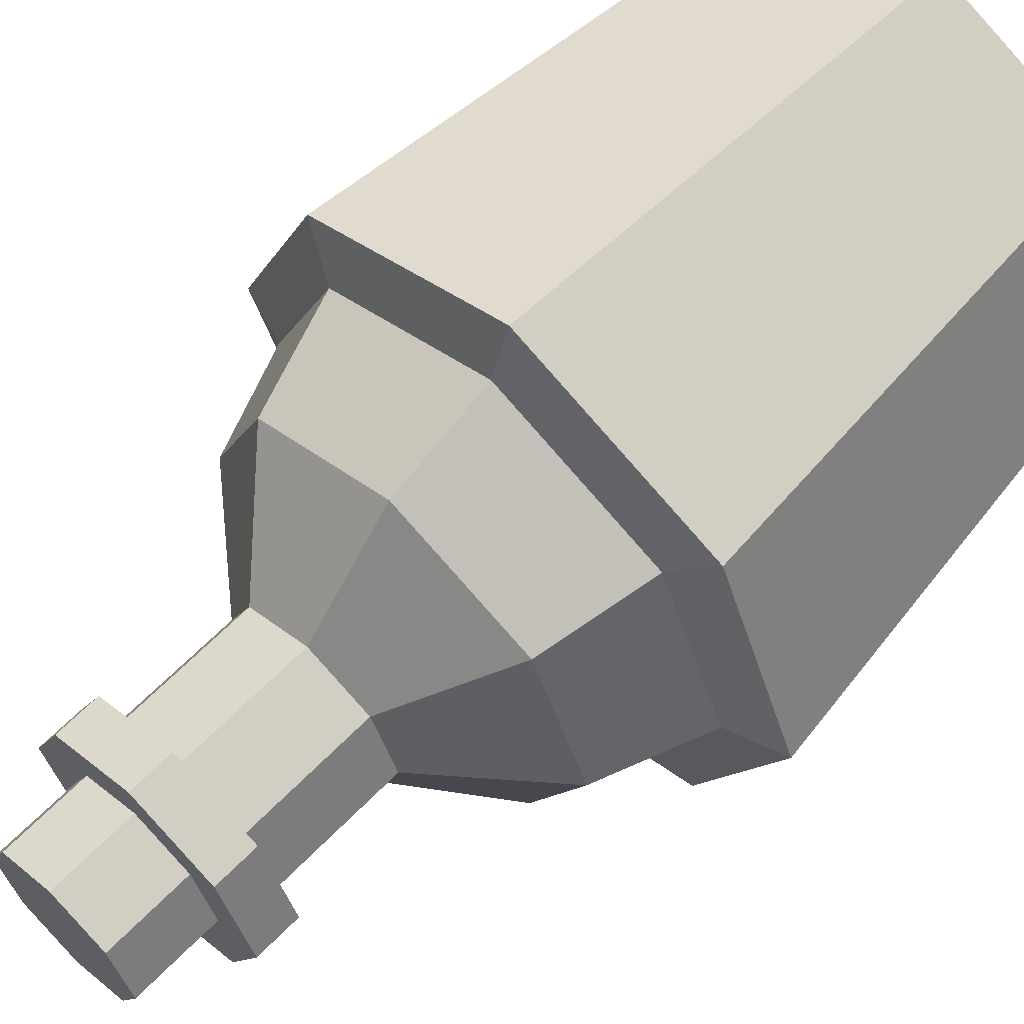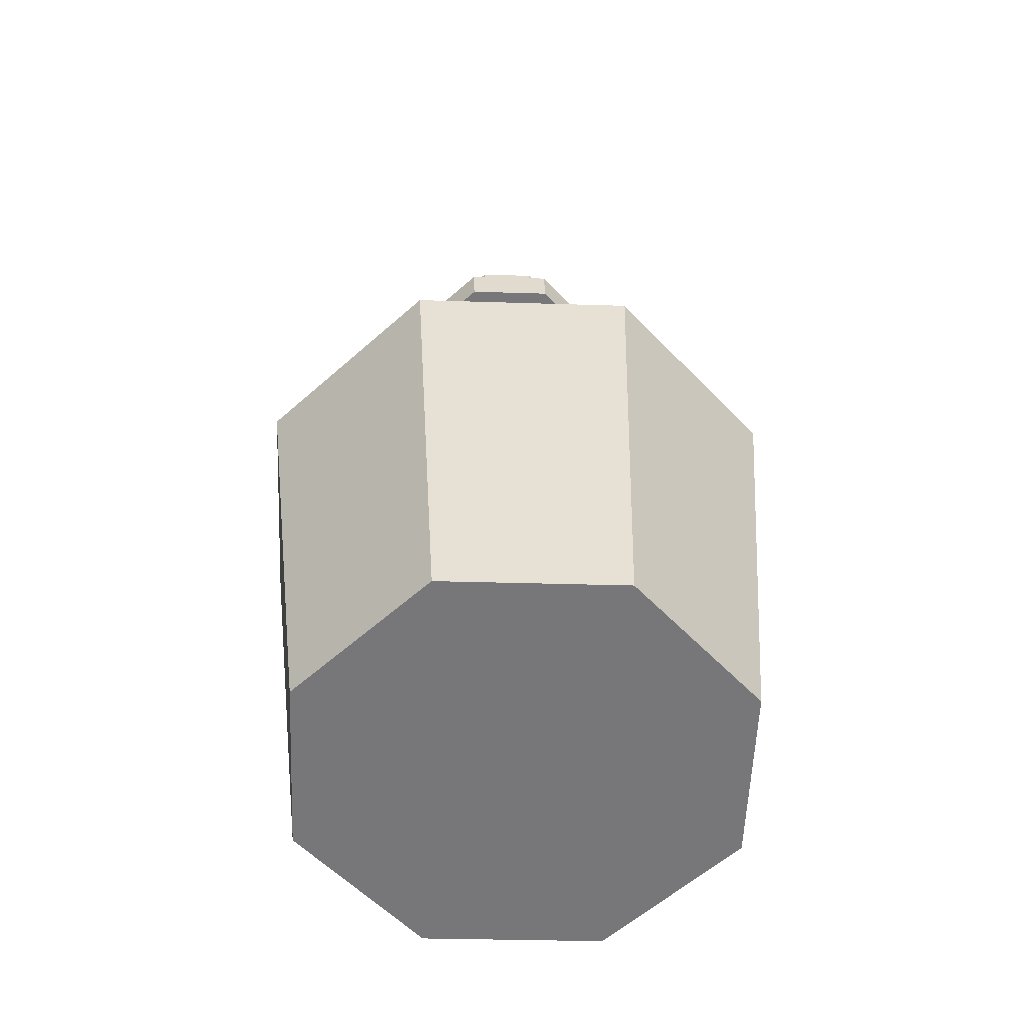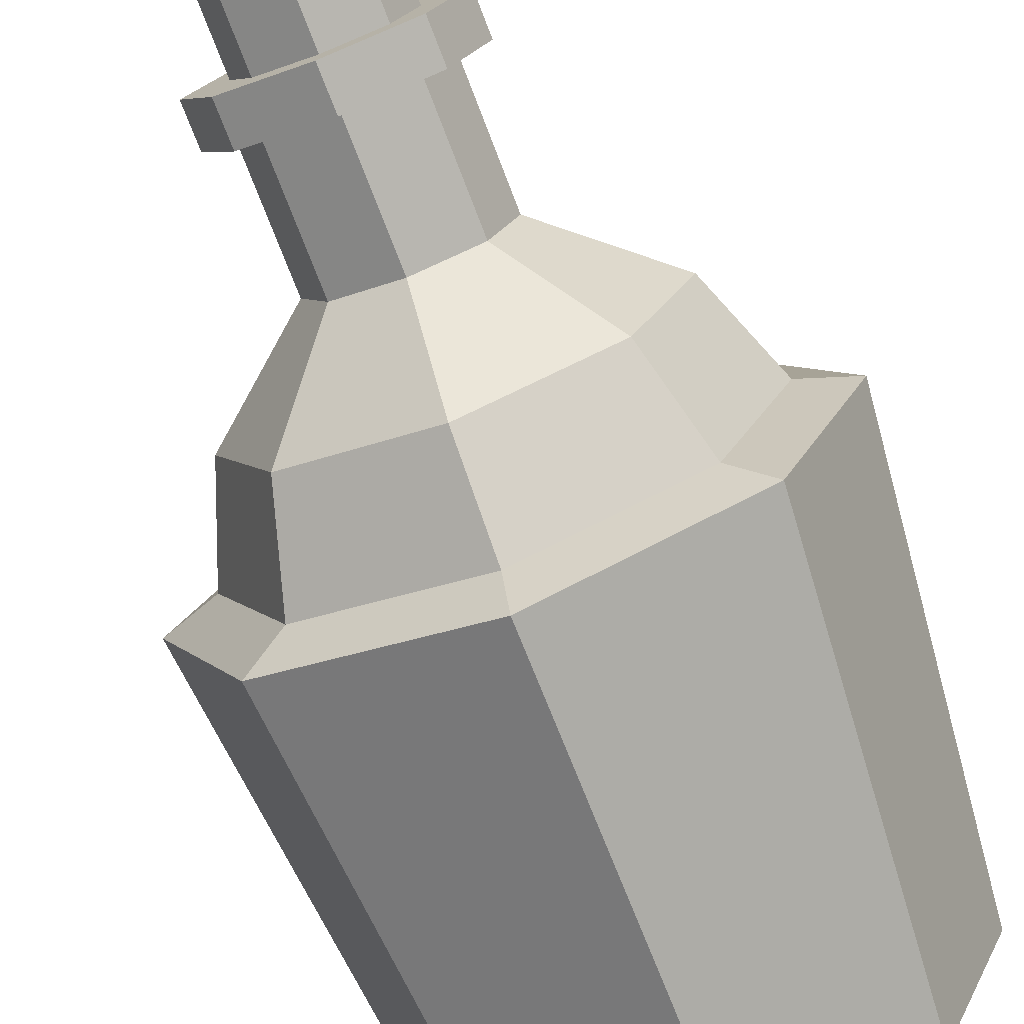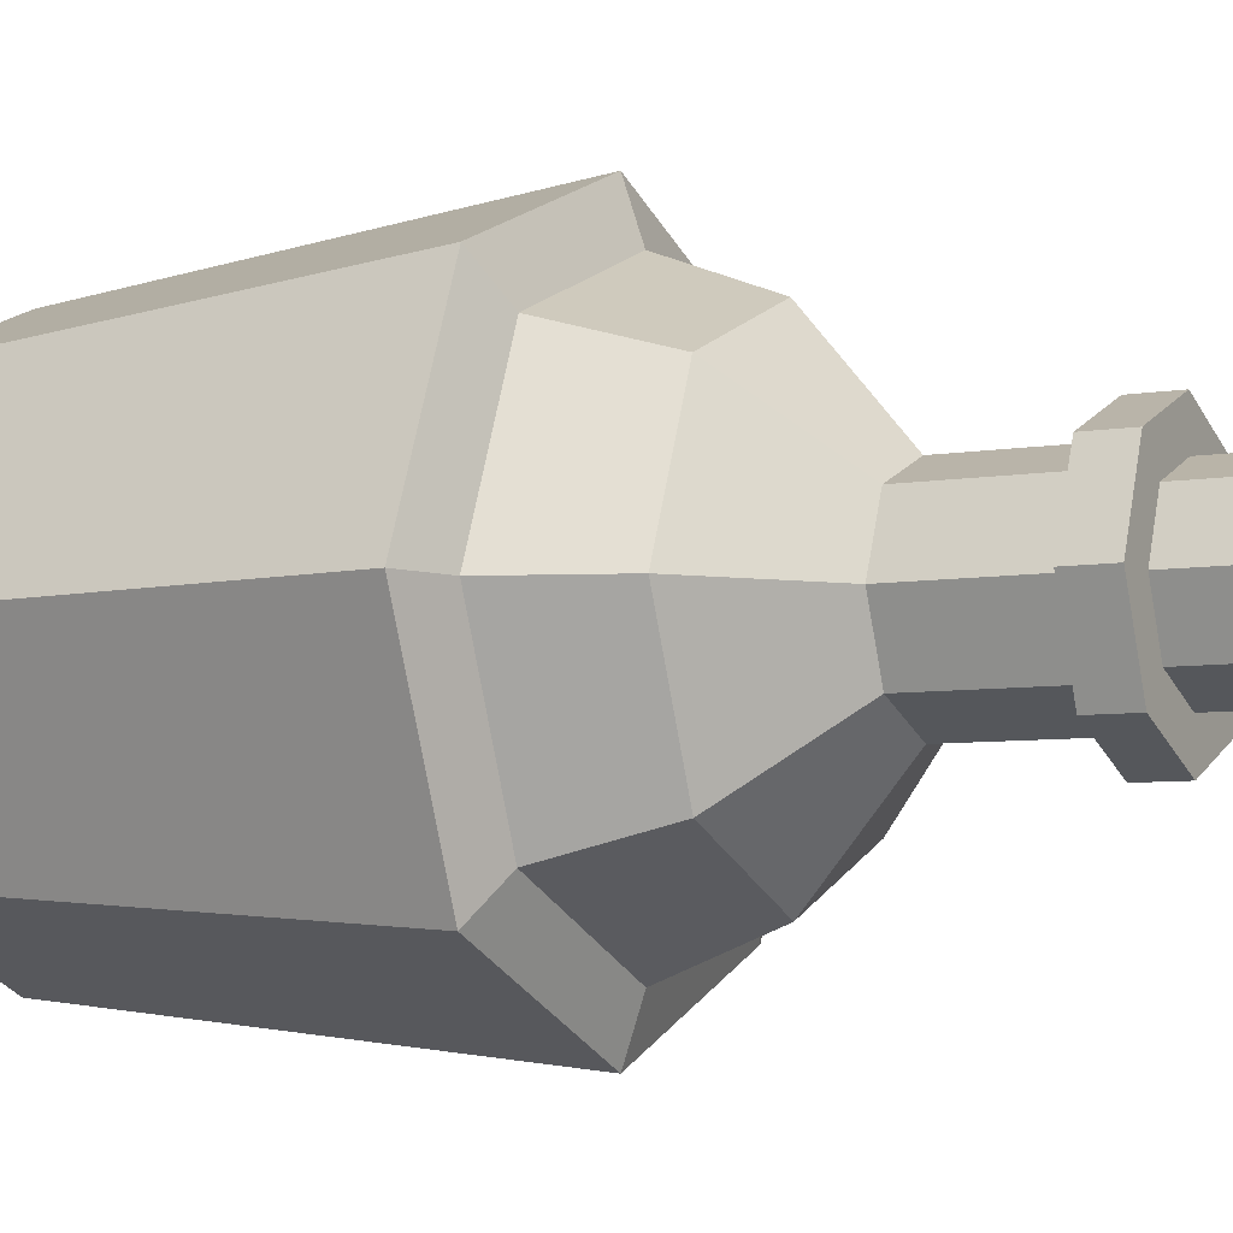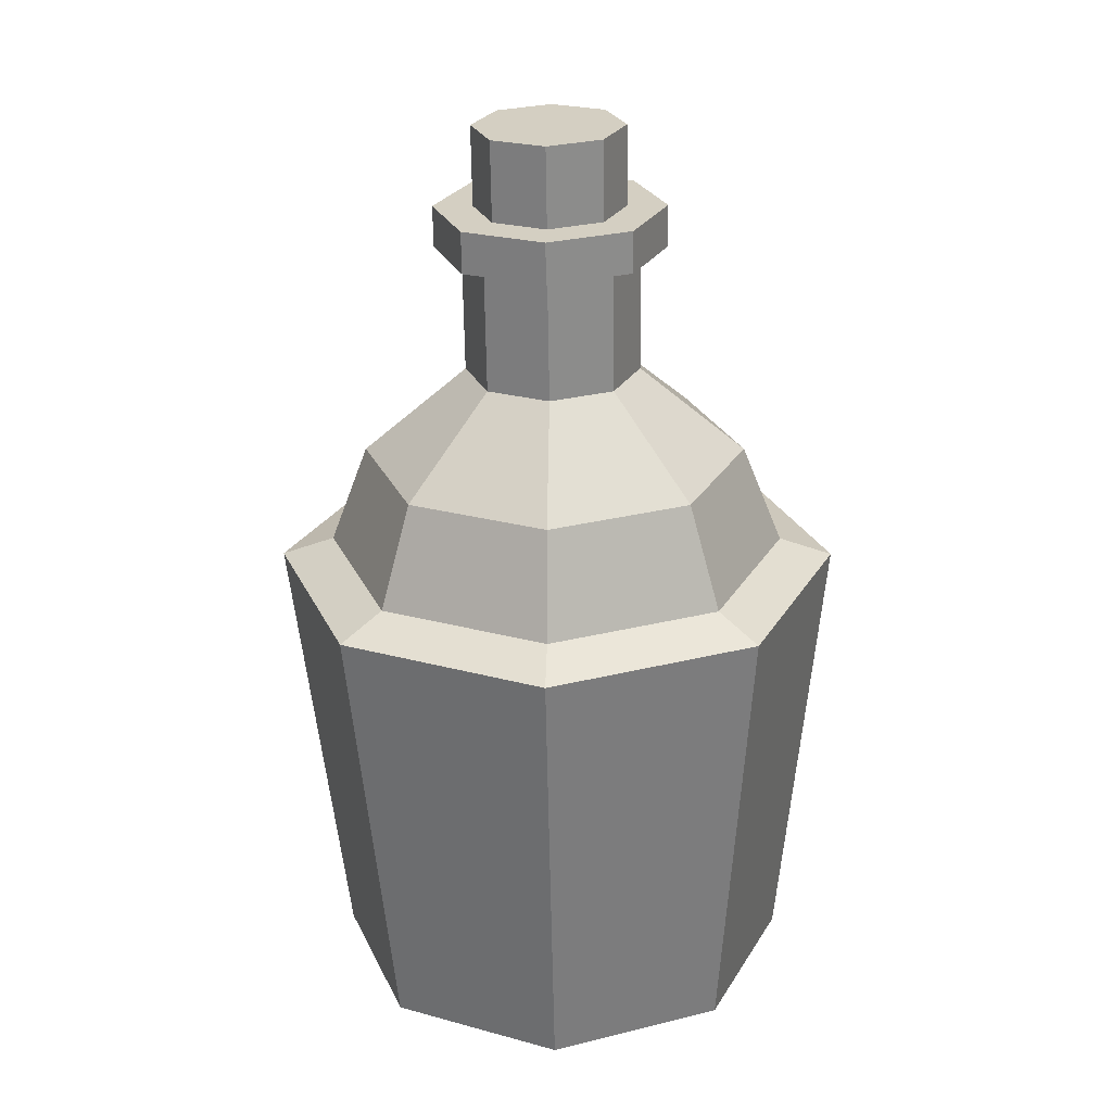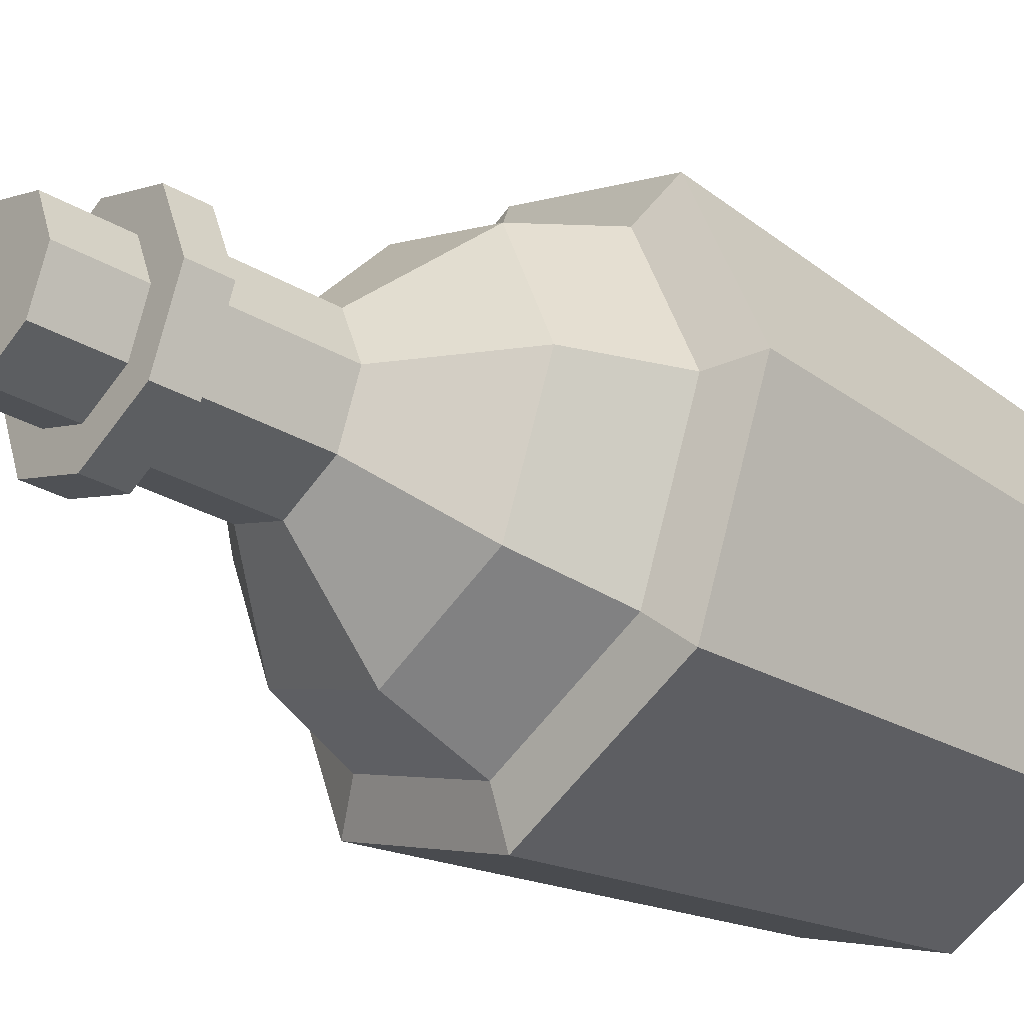
<metadata>
{"format":"obj","ext":"obj","renderer":"f3d","projection":"perspective","resolution":1024,"background":"white","views":[{"elev":63.4,"azim":-137.3,"up":"+Z"},{"elev":-56.6,"azim":-159.9,"up":"+Y"},{"elev":-75.4,"azim":-160.2,"up":"+Z"},{"elev":-6.2,"azim":116.4,"up":"+Z"},{"elev":27.0,"azim":-133.0,"up":"+Y"},{"elev":-31.0,"azim":-130.9,"up":"+Z"}]}
</metadata>
<code>
o misc019
v 0.2016 0.01335 -0.04386
v 0.2012 0.01336 -0.04404
v 0.201 0.01337 -0.04446
v 0.2012 0.01336 -0.04489
v 0.2016 0.01335 -0.04507
v 0.202 0.01334 -0.04489
v 0.2022 0.01334 -0.04446
v 0.202 0.01334 -0.04404
v 0.2016 0.01188 -0.04314
v 0.2006 0.0119 -0.04353
v 0.2002 0.01191 -0.04446
v 0.2006 0.0119 -0.0454
v 0.2016 0.01188 -0.04579
v 0.2025 0.01186 -0.0454
v 0.2029 0.01185 -0.04446
v 0.2025 0.01186 -0.04353
v 0.2012 0.01249 -0.04404
v 0.201 0.01249 -0.04446
v 0.2012 0.01249 -0.04489
v 0.2016 0.01248 -0.04507
v 0.202 0.01247 -0.04489
v 0.2022 0.01247 -0.04446
v 0.202 0.01247 -0.04404
v 0.2016 0.01248 -0.04386
v 0.2016 0.01335 -0.04367
v 0.201 0.01337 -0.04391
v 0.2008 0.01337 -0.04446
v 0.201 0.01337 -0.04502
v 0.2016 0.01335 -0.04525
v 0.2022 0.01334 -0.04502
v 0.2024 0.01334 -0.04446
v 0.2022 0.01334 -0.04391
v 0.2016 0.01364 -0.04395
v 0.2012 0.01365 -0.0441
v 0.2011 0.01365 -0.04446
v 0.2012 0.01365 -0.04483
v 0.2016 0.01364 -0.04498
v 0.202 0.01363 -0.04483
v 0.2021 0.01363 -0.04446
v 0.202 0.01363 -0.0441
v 0.2016 0.01118 -0.04287
v 0.2004 0.01121 -0.04333
v 0.2 0.01122 -0.04446
v 0.2004 0.01121 -0.04559
v 0.2016 0.01118 -0.04606
v 0.2027 0.01116 -0.04559
v 0.2031 0.01115 -0.04446
v 0.2027 0.01116 -0.04333
v 0.2016 0.01364 -0.04367
v 0.2011 0.01365 -0.04391
v 0.2008 0.01366 -0.04446
v 0.2011 0.01365 -0.04502
v 0.2016 0.01364 -0.04525
v 0.2022 0.01363 -0.04502
v 0.2024 0.01362 -0.04446
v 0.2022 0.01363 -0.04391
v 0.2016 0.01419 -0.04395
v 0.2013 0.0142 -0.0441
v 0.2011 0.0142 -0.04446
v 0.2013 0.0142 -0.04483
v 0.2016 0.01419 -0.04498
v 0.202 0.01418 -0.04483
v 0.2021 0.01418 -0.04446
v 0.202 0.01418 -0.0441
v 0.2003 0.007944 -0.04331
v 0.2015 0.007918 -0.04284
v 0.2016 0.01106 -0.0425
v 0.1999 0.007955 -0.04446
v 0.2003 0.007944 -0.04561
v 0.2015 0.007918 -0.04609
v 0.2026 0.007892 -0.04561
v 0.2031 0.007881 -0.04446
v 0.2026 0.007892 -0.04331
v 0.2002 0.01109 -0.04308
v 0.1996 0.01111 -0.04446
v 0.2002 0.01109 -0.04585
v 0.2016 0.01106 -0.04642
v 0.2029 0.01103 -0.04585
v 0.2035 0.01102 -0.04446
v 0.2029 0.01103 -0.04308
f 46 78 77 45
f 44 76 75 43
f 42 74 67 41
f 41 67 80 48
f 47 79 78 46
f 45 77 76 44
f 43 75 74 42
f 48 80 79 47
f 4 28 29 5
f 23 24 9 16
f 22 23 16 15
f 21 22 15 14
f 20 21 14 13
f 19 20 13 12
f 18 19 12 11
f 17 18 11 10
f 24 17 10 9
f 1 2 17 24
f 2 3 18 17
f 3 4 19 18
f 4 5 20 19
f 5 6 21 20
f 6 7 22 21
f 7 8 23 22
f 8 1 24 23
f 27 51 52 28
f 7 31 32 8
f 2 26 27 3
f 5 29 30 6
f 8 32 25 1
f 1 25 26 2
f 3 27 28 4
f 6 30 31 7
f 39 63 64 40
f 25 49 50 26
f 32 56 49 25
f 30 54 55 31
f 28 52 53 29
f 26 50 51 27
f 31 55 56 32
f 29 53 54 30
f 16 9 41 48
f 15 16 48 47
f 14 15 47 46
f 13 14 46 45
f 12 13 45 44
f 11 12 44 43
f 10 11 43 42
f 9 10 42 41
f 34 50 49 33
f 35 51 50 34
f 36 52 51 35
f 37 53 52 36
f 38 54 53 37
f 39 55 54 38
f 40 56 55 39
f 33 49 56 40
f 57 64 58
f 64 63 58
f 63 62 58
f 62 61 58
f 61 60 58
f 60 59 58
f 37 61 62 38
f 35 59 60 36
f 33 57 58 34
f 40 64 57 33
f 38 62 63 39
f 36 60 61 37
f 34 58 59 35
f 67 74 65 66
f 74 75 68 65
f 75 76 69 68
f 76 77 70 69
f 77 78 71 70
f 78 79 72 71
f 65 68 66
f 68 69 66
f 69 70 66
f 70 71 66
f 71 72 66
f 72 73 66
f 79 80 73 72
f 80 67 66 73

</code>
